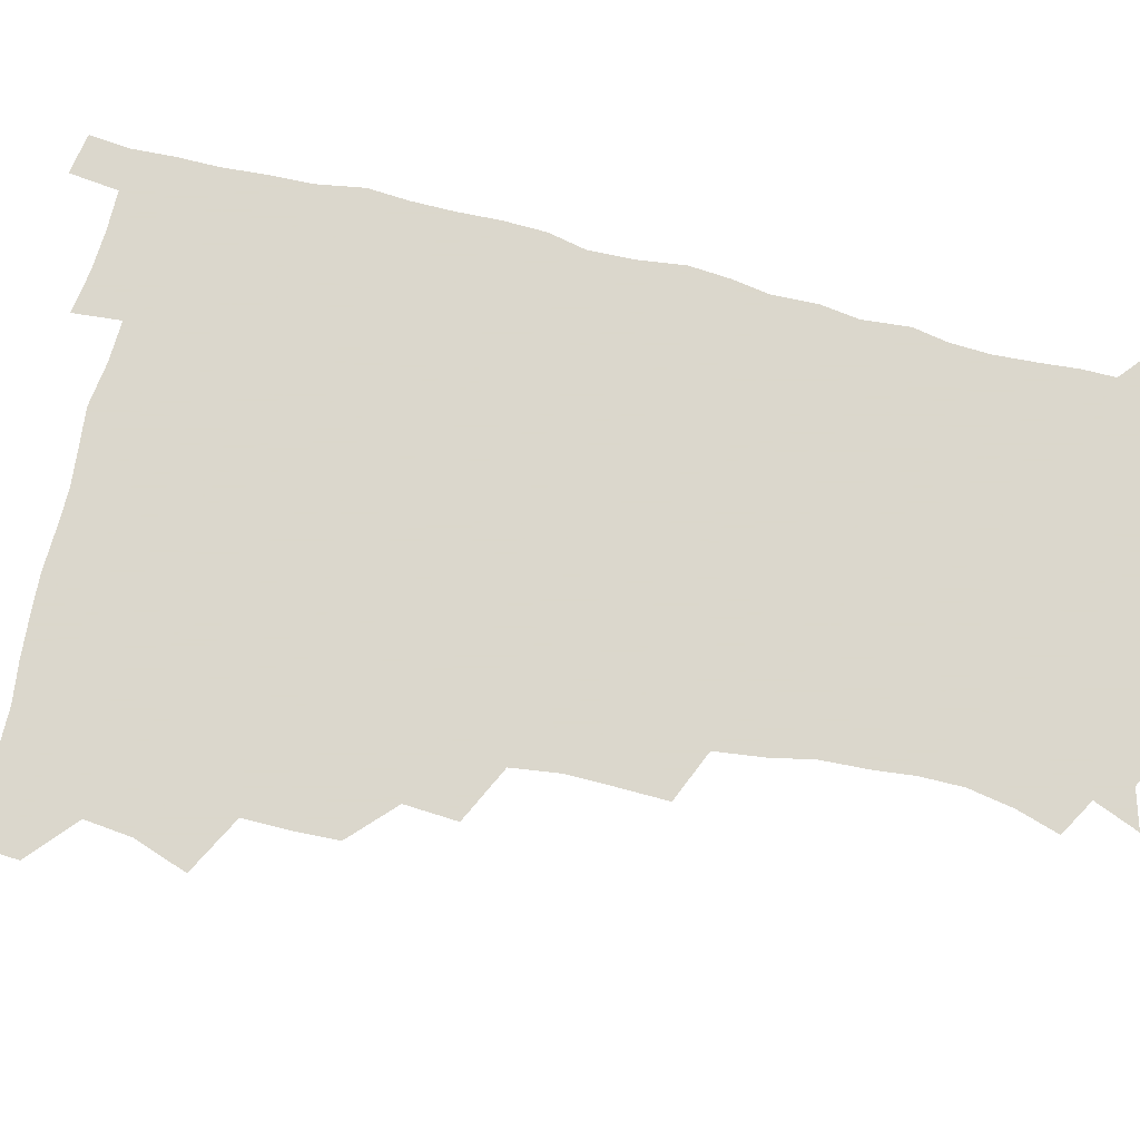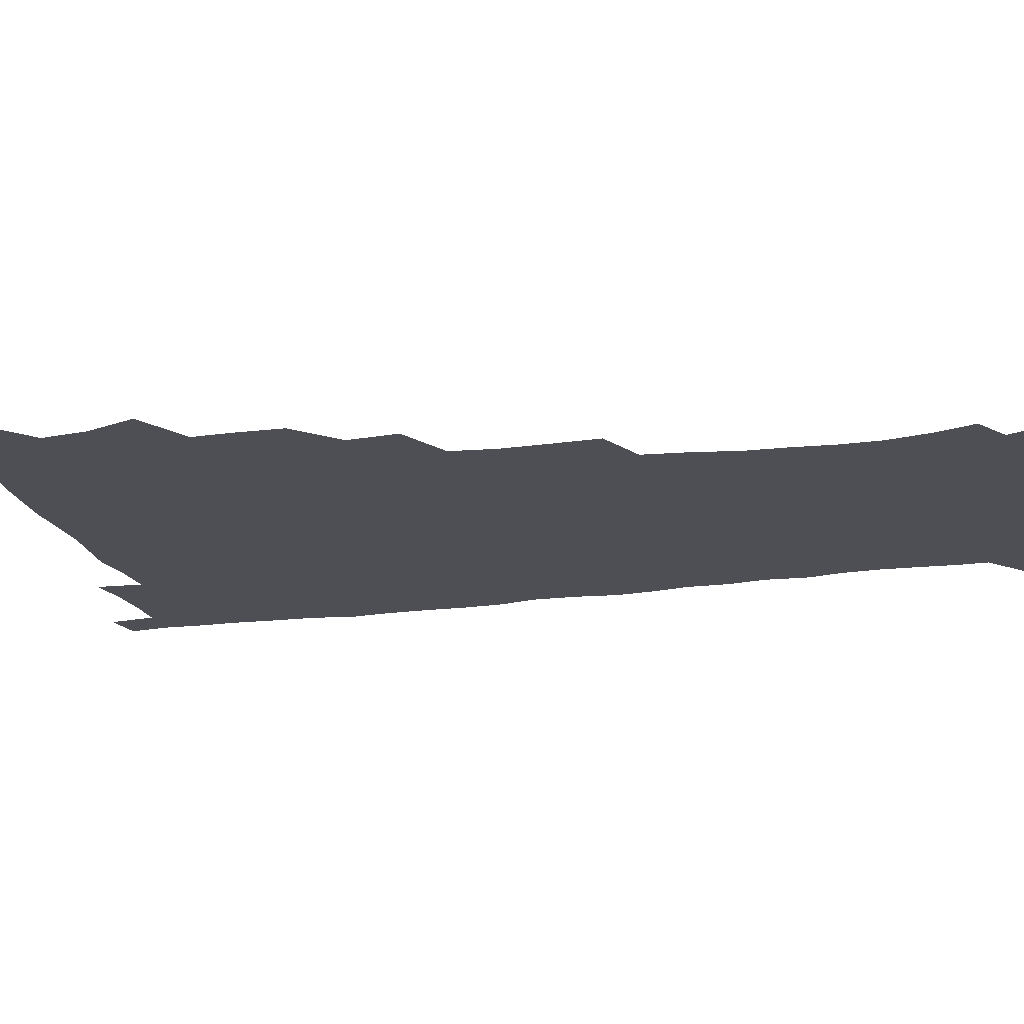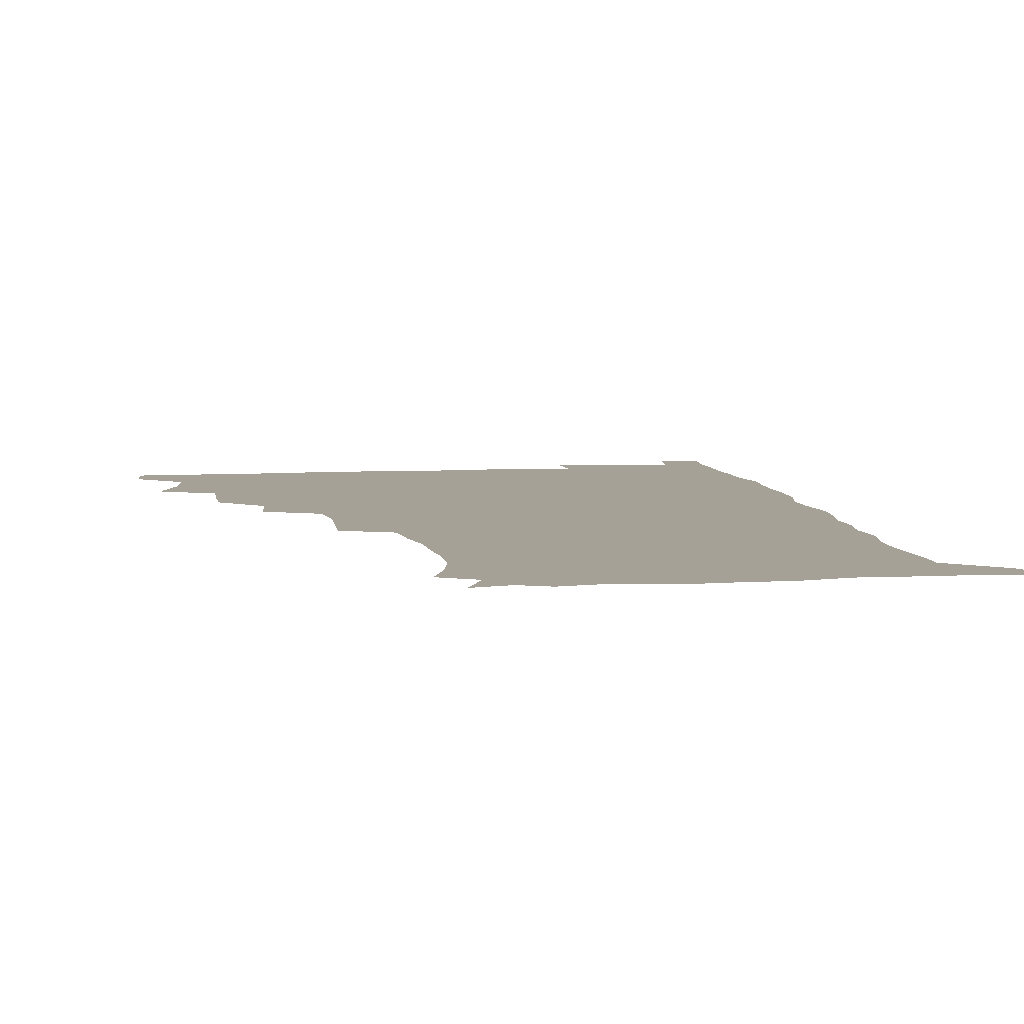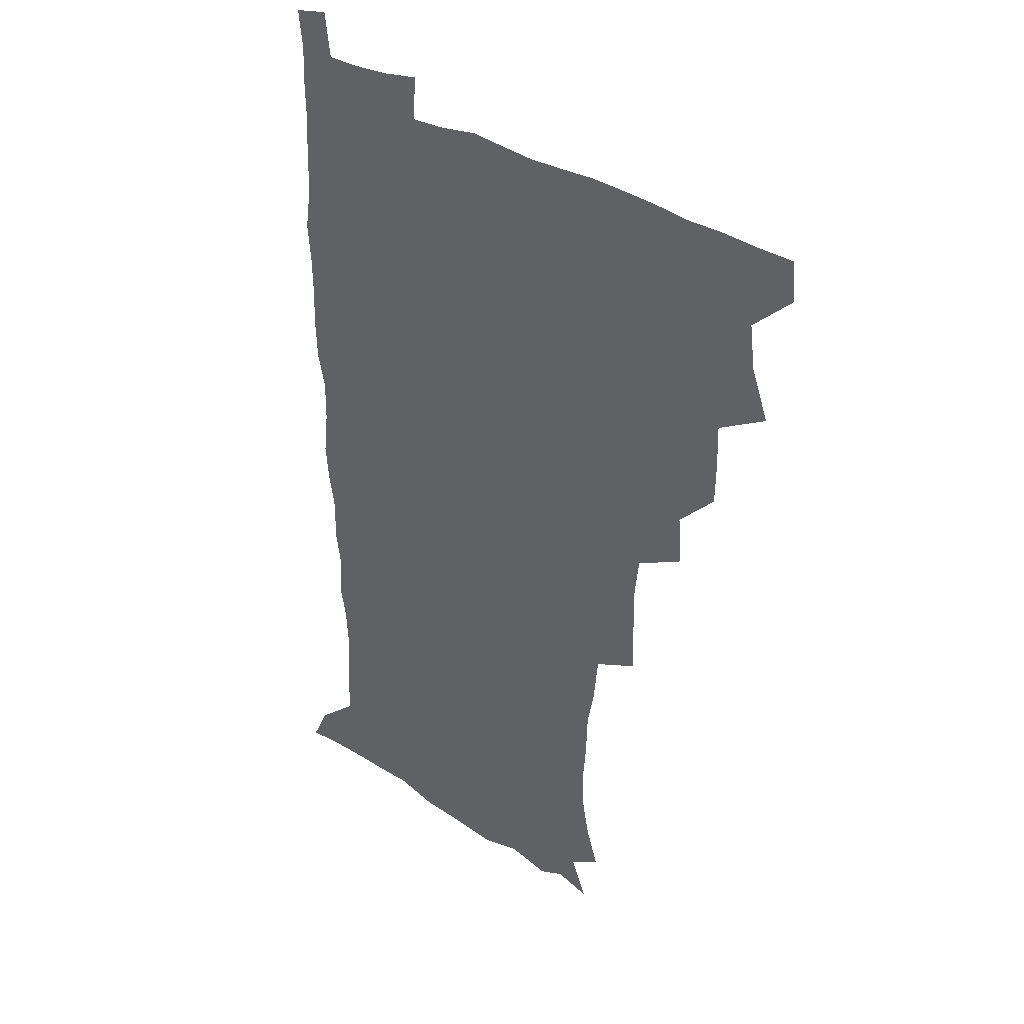
<metadata>
{"format":"obj","ext":"obj","renderer":"f3d","projection":"perspective","resolution":1024,"background":"white","views":[{"elev":73.4,"azim":-77.1,"up":"+Z"},{"elev":-18.4,"azim":-75.5,"up":"+Z"},{"elev":6.2,"azim":-9.1,"up":"+Z"},{"elev":34.0,"azim":-139.2,"up":"+Y"}]}
</metadata>
<code>
v 479.9 508.9 0
v 481.2 524.3 0
v 487.6 457.3 0
v 494.7 476.5 0
v 496.8 493.5 0
v 497.5 509.2 0
v 496.8 524.6 0
v 508.1 413.1 0
v 507.8 429.3 0
v 508.1 446 0
v 511.7 464 0
v 512.5 479.3 0
v 514.1 494.9 0
v 513.3 509.5 0
v 511.8 525.4 0
v 522.2 378.6 0
v 523.7 397.7 0
v 525.6 416.4 0
v 526.8 433.7 0
v 526 448.8 0
v 527.3 464.6 0
v 528.1 479.9 0
v 529.4 495.1 0
v 528.2 510 0
v 527.1 525.3 0
v 543.2 315.7 0
v 543.8 333.1 0
v 544.3 351.2 0
v 542.3 368.4 0
v 541.4 385.8 0
v 544 405.2 0
v 541.7 419.1 0
v 545.4 437.9 0
v 545 452.1 0
v 544 466.3 0
v 544.5 481 0
v 544.4 495.3 0
v 543.4 509.9 0
v 541.5 526.8 0
v 559.8 195.5 0
v 564.8 210.7 0
v 568.1 227 0
v 568.3 242.4 0
v 567.1 256.9 0
v 566.5 274.3 0
v 563.7 288.9 0
v 561.7 307.3 0
v 560.6 324.8 0
v 560.2 341.6 0
v 559.1 357.4 0
v 558.7 374.3 0
v 558.3 390.5 0
v 558.9 407.2 0
v 558.2 422 0
v 559.3 437.7 0
v 559.8 452.9 0
v 560 467.4 0
v 559.6 481.5 0
v 558.8 495.8 0
v 557.7 510.7 0
v 556 527.6 0
v 566.1 171.7 0
v 573 187.7 0
v 573.1 198.9 0
v 580.4 220.5 0
v 581.2 235.8 0
v 581 251 0
v 580.2 266.3 0
v 578.6 280.8 0
v 577.7 298.2 0
v 576.9 315.4 0
v 576.3 331.7 0
v 574.9 346 0
v 574.3 361.8 0
v 573.7 377.3 0
v 573.5 393 0
v 574.2 409.3 0
v 574.7 424.5 0
v 574.5 438.8 0
v 574.7 453.6 0
v 574.3 467.7 0
v 573.7 481.8 0
v 573.4 495.9 0
v 572.6 510.2 0
v 570.4 528.1 0
v 580.2 175.5 0
v 585.4 189.7 0
v 589.1 206.1 0
v 594.3 227.3 0
v 594.1 241.8 0
v 594.2 257.2 0
v 593.2 272.1 0
v 591.5 285.3 0
v 591.1 302.3 0
v 590.2 317.6 0
v 589.8 333.7 0
v 589.5 349.6 0
v 588.7 364.2 0
v 588.9 380.6 0
v 588.8 395.8 0
v 588.8 410.3 0
v 589.6 426.1 0
v 588.6 439.2 0
v 589.1 454 0
v 589.5 468 0
v 588.1 482.2 0
v 587.7 496.2 0
v 587 510.7 0
v 585.3 527.4 0
v 590.9 170.5 0
v 602.7 197.2 0
v 606 215.3 0
v 606.8 229.7 0
v 605.8 241.6 0
v 606.5 260 0
v 605.8 274.6 0
v 605.4 290.6 0
v 604.6 305.4 0
v 604.1 319.9 0
v 603.6 335.6 0
v 603.5 351.3 0
v 602.7 364.9 0
v 602.6 380 0
v 602.4 394.8 0
v 603 411.3 0
v 603 425.8 0
v 602.7 439.3 0
v 603.2 454.2 0
v 603.3 468.2 0
v 602.8 482.3 0
v 601.8 496.9 0
v 601.5 511.2 0
v 600.1 526.9 0
v 608.5 174.1 0
v 616.8 198.6 0
v 618.8 215.7 0
v 619.6 231.9 0
v 619.7 246.9 0
v 619.2 261.1 0
v 618.7 276 0
v 618.3 291 0
v 617.6 305.3 0
v 617.9 323.7 0
v 617.5 337.4 0
v 617.2 352.5 0
v 616.5 365.5 0
v 616.9 381.7 0
v 617 396.9 0
v 617 411.7 0
v 616.9 425.6 0
v 617 440 0
v 617.6 455 0
v 617.4 468.4 0
v 617.5 482.4 0
v 617.6 496.2 0
v 616.6 510.7 0
v 614.5 527.9 0
v 625.3 169.5 0
v 630.4 196.9 0
v 632 216.3 0
v 632.5 233.4 0
v 632.4 247.6 0
v 632.3 263 0
v 631.9 278 0
v 631.6 293.1 0
v 631.5 307.9 0
v 631.3 322.1 0
v 630.9 337.5 0
v 630.7 352.7 0
v 630.9 368.4 0
v 630.7 381.9 0
v 630.8 397.1 0
v 630.8 412.4 0
v 630.9 425.8 0
v 630.9 440.1 0
v 631.3 454.5 0
v 631.5 468.3 0
v 631.7 482.3 0
v 632 496.2 0
v 631.1 511.1 0
v 628.7 529 0
v 643.9 171 0
v 645.1 195.9 0
v 645.3 216.5 0
v 645.4 233.2 0
v 645.4 247.1 0
v 645.3 263.1 0
v 645.2 276.6 0
v 644.6 292.3 0
v 644.5 310.2 0
v 644.8 322.3 0
v 644.6 336.1 0
v 644.4 352.3 0
v 644.4 367.5 0
v 644.4 383 0
v 644.6 397.2 0
v 644.8 411.2 0
v 644.7 426.3 0
v 644.6 441.1 0
v 645.5 454.3 0
v 645.7 468.1 0
v 645.9 482.5 0
v 646 496.4 0
v 645.8 510.9 0
v 644.9 526.6 0
v 662.2 171.6 0
v 660.1 195.7 0
v 659 214.5 0
v 658.3 231.9 0
v 658.9 244.5 0
v 658 262.6 0
v 658.1 277.5 0
v 657.9 292.8 0
v 657.8 308.1 0
v 657.9 322.6 0
v 658 336.4 0
v 657.7 353.1 0
v 657.9 367.3 0
v 658.9 380.4 0
v 658.3 396.5 0
v 658.8 410.5 0
v 658.9 425.3 0
v 659.8 439 0
v 659.5 454.2 0
v 659.7 468.3 0
v 660 482.2 0
v 660.1 496.6 0
v 660.4 510.7 0
v 660.2 525.8 0
v 658.9 543.4 0
v 679.3 175.7 0
v 674.9 195.1 0
v 672.5 213.9 0
v 671.5 230.1 0
v 671.7 244.6 0
v 671.3 260 0
v 670.9 276.5 0
v 671.3 290.7 0
v 670.6 307.6 0
v 671.1 321.6 0
v 671 336.9 0
v 671.9 350.5 0
v 671.7 365.8 0
v 672.3 379.9 0
v 673.6 393.3 0
v 673 409.1 0
v 673.1 424.2 0
v 673.8 438.4 0
v 672.9 454.5 0
v 673.8 468 0
v 674.2 482.2 0
v 674.6 496.4 0
v 674.8 510.8 0
v 674.9 525.6 0
v 674.9 540.7 0
v 696 175.2 0
v 689.8 193.6 0
v 686.3 211.3 0
v 684.8 227.6 0
v 684.9 241.8 0
v 684.4 257.7 0
v 684.7 272.6 0
v 684.8 287.7 0
v 684.9 303 0
v 684.2 319.7 0
v 685.3 333.4 0
v 686.2 347.6 0
v 686.4 362.4 0
v 686.3 377.8 0
v 687.8 391.3 0
v 685.7 409.9 0
v 688.2 422.3 0
v 688.3 437.1 0
v 688.4 452.1 0
v 688.6 466.8 0
v 688.9 481.4 0
v 689 496.1 0
v 689.2 510.7 0
v 689.7 525.2 0
v 690.1 539.6 0
v 711 175.3 0
v 704.4 191.5 0
v 699.9 208.4 0
v 699.1 222.5 0
v 698.5 237.2 0
v 698.1 252.7 0
v 697.6 269 0
v 698.8 283 0
v 699 298.3 0
v 698.8 314.4 0
v 699.9 328.7 0
v 701.7 342.4 0
v 700.1 359.9 0
v 700.4 374.6 0
v 703.2 387.8 0
v 702.1 405 0
v 702.3 420.1 0
v 704 434.2 0
v 702.7 450.7 0
v 703.3 465.3 0
v 703.6 480.2 0
v 704.5 494.9 0
v 703.9 510.2 0
v 704.8 524.9 0
v 704.7 539.5 0
v 707.1 557.5 0
v 725.2 174.8 0
v 716.7 191.5 0
v 713.4 204.1 0
v 713.7 215.7 0
v 712.8 230.1 0
v 712.2 245.4 0
v 713.1 259.8 0
v 715.8 272.7 0
v 714.6 289.9 0
v 716.9 303.9 0
v 716.6 320.2 0
v 719.2 334.1 0
v 720.7 349 0
v 718.8 366.6 0
v 718.6 382.9 0
v 721.9 397 0
v 722.6 412.5 0
v 722.3 428.4 0
v 722.7 444.2 0
v 724 459.2 0
v 721.4 476.7 0
v 721.2 492.7 0
v 720.4 509 0
v 720.7 524.5 0
v 720.2 539.8 0
v 722 554.7 0
v 739.4 173.1 0
v 731.9 188.2 0
f 5 6 1
f 1 6 2
f 6 7 2
f 10 11 3
f 3 11 4
f 11 12 4
f 4 12 5
f 12 13 5
f 5 13 6
f 13 14 6
f 6 14 7
f 14 15 7
f 17 18 8
f 8 18 9
f 18 19 9
f 9 19 10
f 19 20 10
f 10 20 11
f 20 21 11
f 11 21 12
f 21 22 12
f 12 22 13
f 22 23 13
f 13 23 14
f 23 24 14
f 14 24 15
f 24 25 15
f 29 30 16
f 16 30 17
f 30 31 17
f 17 31 18
f 31 32 18
f 18 32 19
f 32 33 19
f 19 33 20
f 33 34 20
f 20 34 21
f 34 35 21
f 21 35 22
f 35 36 22
f 22 36 23
f 36 37 23
f 23 37 24
f 37 38 24
f 24 38 25
f 38 39 25
f 47 48 26
f 26 48 27
f 48 49 27
f 27 49 28
f 49 50 28
f 28 50 29
f 50 51 29
f 29 51 30
f 51 52 30
f 30 52 31
f 52 53 31
f 31 53 32
f 53 54 32
f 32 54 33
f 54 55 33
f 33 55 34
f 55 56 34
f 34 56 35
f 56 57 35
f 35 57 36
f 57 58 36
f 36 58 37
f 58 59 37
f 37 59 38
f 59 60 38
f 38 60 39
f 60 61 39
f 63 64 40
f 40 64 41
f 64 65 41
f 41 65 42
f 65 66 42
f 42 66 43
f 66 67 43
f 43 67 44
f 67 68 44
f 44 68 45
f 68 69 45
f 45 69 46
f 69 70 46
f 46 70 47
f 70 71 47
f 47 71 48
f 71 72 48
f 48 72 49
f 72 73 49
f 49 73 50
f 73 74 50
f 50 74 51
f 74 75 51
f 51 75 52
f 75 76 52
f 52 76 53
f 76 77 53
f 53 77 54
f 77 78 54
f 54 78 55
f 78 79 55
f 55 79 56
f 79 80 56
f 56 80 57
f 80 81 57
f 57 81 58
f 81 82 58
f 58 82 59
f 82 83 59
f 59 83 60
f 83 84 60
f 60 84 61
f 84 85 61
f 62 86 63
f 86 87 63
f 63 87 64
f 87 88 64
f 64 88 65
f 88 89 65
f 65 89 66
f 89 90 66
f 66 90 67
f 90 91 67
f 67 91 68
f 91 92 68
f 68 92 69
f 92 93 69
f 69 93 70
f 93 94 70
f 70 94 71
f 94 95 71
f 71 95 72
f 95 96 72
f 72 96 73
f 96 97 73
f 73 97 74
f 97 98 74
f 74 98 75
f 98 99 75
f 75 99 76
f 99 100 76
f 76 100 77
f 100 101 77
f 77 101 78
f 101 102 78
f 78 102 79
f 102 103 79
f 79 103 80
f 103 104 80
f 80 104 81
f 104 105 81
f 81 105 82
f 105 106 82
f 82 106 83
f 106 107 83
f 83 107 84
f 107 108 84
f 84 108 85
f 108 109 85
f 86 110 87
f 110 111 87
f 87 111 88
f 111 112 88
f 88 112 89
f 112 113 89
f 89 113 90
f 113 114 90
f 90 114 91
f 114 115 91
f 91 115 92
f 115 116 92
f 92 116 93
f 116 117 93
f 93 117 94
f 117 118 94
f 94 118 95
f 118 119 95
f 95 119 96
f 119 120 96
f 96 120 97
f 120 121 97
f 97 121 98
f 121 122 98
f 98 122 99
f 122 123 99
f 99 123 100
f 123 124 100
f 100 124 101
f 124 125 101
f 101 125 102
f 125 126 102
f 102 126 103
f 126 127 103
f 103 127 104
f 127 128 104
f 104 128 105
f 128 129 105
f 105 129 106
f 129 130 106
f 106 130 107
f 130 131 107
f 107 131 108
f 131 132 108
f 108 132 109
f 132 133 109
f 110 134 111
f 134 135 111
f 111 135 112
f 135 136 112
f 112 136 113
f 136 137 113
f 113 137 114
f 137 138 114
f 114 138 115
f 138 139 115
f 115 139 116
f 139 140 116
f 116 140 117
f 140 141 117
f 117 141 118
f 141 142 118
f 118 142 119
f 142 143 119
f 119 143 120
f 143 144 120
f 120 144 121
f 144 145 121
f 121 145 122
f 145 146 122
f 122 146 123
f 146 147 123
f 123 147 124
f 147 148 124
f 124 148 125
f 148 149 125
f 125 149 126
f 149 150 126
f 126 150 127
f 150 151 127
f 127 151 128
f 151 152 128
f 128 152 129
f 152 153 129
f 129 153 130
f 153 154 130
f 130 154 131
f 154 155 131
f 131 155 132
f 155 156 132
f 132 156 133
f 156 157 133
f 134 158 135
f 158 159 135
f 135 159 136
f 159 160 136
f 136 160 137
f 160 161 137
f 137 161 138
f 161 162 138
f 138 162 139
f 162 163 139
f 139 163 140
f 163 164 140
f 140 164 141
f 164 165 141
f 141 165 142
f 165 166 142
f 142 166 143
f 166 167 143
f 143 167 144
f 167 168 144
f 144 168 145
f 168 169 145
f 145 169 146
f 169 170 146
f 146 170 147
f 170 171 147
f 147 171 148
f 171 172 148
f 148 172 149
f 172 173 149
f 149 173 150
f 173 174 150
f 150 174 151
f 174 175 151
f 151 175 152
f 175 176 152
f 152 176 153
f 176 177 153
f 153 177 154
f 177 178 154
f 154 178 155
f 178 179 155
f 155 179 156
f 179 180 156
f 156 180 157
f 180 181 157
f 158 182 159
f 182 183 159
f 159 183 160
f 183 184 160
f 160 184 161
f 184 185 161
f 161 185 162
f 185 186 162
f 162 186 163
f 186 187 163
f 163 187 164
f 187 188 164
f 164 188 165
f 188 189 165
f 165 189 166
f 189 190 166
f 166 190 167
f 190 191 167
f 167 191 168
f 191 192 168
f 168 192 169
f 192 193 169
f 169 193 170
f 193 194 170
f 170 194 171
f 194 195 171
f 171 195 172
f 195 196 172
f 172 196 173
f 196 197 173
f 173 197 174
f 197 198 174
f 174 198 175
f 198 199 175
f 175 199 176
f 199 200 176
f 176 200 177
f 200 201 177
f 177 201 178
f 201 202 178
f 178 202 179
f 202 203 179
f 179 203 180
f 203 204 180
f 180 204 181
f 204 205 181
f 182 206 183
f 206 207 183
f 183 207 184
f 207 208 184
f 184 208 185
f 208 209 185
f 185 209 186
f 209 210 186
f 186 210 187
f 210 211 187
f 187 211 188
f 211 212 188
f 188 212 189
f 212 213 189
f 189 213 190
f 213 214 190
f 190 214 191
f 214 215 191
f 191 215 192
f 215 216 192
f 192 216 193
f 216 217 193
f 193 217 194
f 217 218 194
f 194 218 195
f 218 219 195
f 195 219 196
f 219 220 196
f 196 220 197
f 220 221 197
f 197 221 198
f 221 222 198
f 198 222 199
f 222 223 199
f 199 223 200
f 223 224 200
f 200 224 201
f 224 225 201
f 201 225 202
f 225 226 202
f 202 226 203
f 226 227 203
f 203 227 204
f 227 228 204
f 204 228 205
f 228 229 205
f 206 231 207
f 231 232 207
f 207 232 208
f 232 233 208
f 208 233 209
f 233 234 209
f 209 234 210
f 234 235 210
f 210 235 211
f 235 236 211
f 211 236 212
f 236 237 212
f 212 237 213
f 237 238 213
f 213 238 214
f 238 239 214
f 214 239 215
f 239 240 215
f 215 240 216
f 240 241 216
f 216 241 217
f 241 242 217
f 217 242 218
f 242 243 218
f 218 243 219
f 243 244 219
f 219 244 220
f 244 245 220
f 220 245 221
f 245 246 221
f 221 246 222
f 246 247 222
f 222 247 223
f 247 248 223
f 223 248 224
f 248 249 224
f 224 249 225
f 249 250 225
f 225 250 226
f 250 251 226
f 226 251 227
f 251 252 227
f 227 252 228
f 252 253 228
f 228 253 229
f 253 254 229
f 229 254 230
f 254 255 230
f 231 256 232
f 256 257 232
f 232 257 233
f 257 258 233
f 233 258 234
f 258 259 234
f 234 259 235
f 259 260 235
f 235 260 236
f 260 261 236
f 236 261 237
f 261 262 237
f 237 262 238
f 262 263 238
f 238 263 239
f 263 264 239
f 239 264 240
f 264 265 240
f 240 265 241
f 265 266 241
f 241 266 242
f 266 267 242
f 242 267 243
f 267 268 243
f 243 268 244
f 268 269 244
f 244 269 245
f 269 270 245
f 245 270 246
f 270 271 246
f 246 271 247
f 271 272 247
f 247 272 248
f 272 273 248
f 248 273 249
f 273 274 249
f 249 274 250
f 274 275 250
f 250 275 251
f 275 276 251
f 251 276 252
f 276 277 252
f 252 277 253
f 277 278 253
f 253 278 254
f 278 279 254
f 254 279 255
f 279 280 255
f 256 281 257
f 281 282 257
f 257 282 258
f 282 283 258
f 258 283 259
f 283 284 259
f 259 284 260
f 284 285 260
f 260 285 261
f 285 286 261
f 261 286 262
f 286 287 262
f 262 287 263
f 287 288 263
f 263 288 264
f 288 289 264
f 264 289 265
f 289 290 265
f 265 290 266
f 290 291 266
f 266 291 267
f 291 292 267
f 267 292 268
f 292 293 268
f 268 293 269
f 293 294 269
f 269 294 270
f 294 295 270
f 270 295 271
f 295 296 271
f 271 296 272
f 296 297 272
f 272 297 273
f 297 298 273
f 273 298 274
f 298 299 274
f 274 299 275
f 299 300 275
f 275 300 276
f 300 301 276
f 276 301 277
f 301 302 277
f 277 302 278
f 302 303 278
f 278 303 279
f 303 304 279
f 279 304 280
f 304 305 280
f 281 307 282
f 307 308 282
f 282 308 283
f 308 309 283
f 283 309 284
f 309 310 284
f 284 310 285
f 310 311 285
f 285 311 286
f 311 312 286
f 286 312 287
f 312 313 287
f 287 313 288
f 313 314 288
f 288 314 289
f 314 315 289
f 289 315 290
f 315 316 290
f 290 316 291
f 316 317 291
f 291 317 292
f 317 318 292
f 292 318 293
f 318 319 293
f 293 319 294
f 319 320 294
f 294 320 295
f 320 321 295
f 295 321 296
f 321 322 296
f 296 322 297
f 322 323 297
f 297 323 298
f 323 324 298
f 298 324 299
f 324 325 299
f 299 325 300
f 325 326 300
f 300 326 301
f 326 327 301
f 301 327 302
f 327 328 302
f 302 328 303
f 328 329 303
f 303 329 304
f 329 330 304
f 304 330 305
f 330 331 305
f 305 331 306
f 331 332 306
f 307 333 308
f 333 334 308
f 308 334 309

</code>
